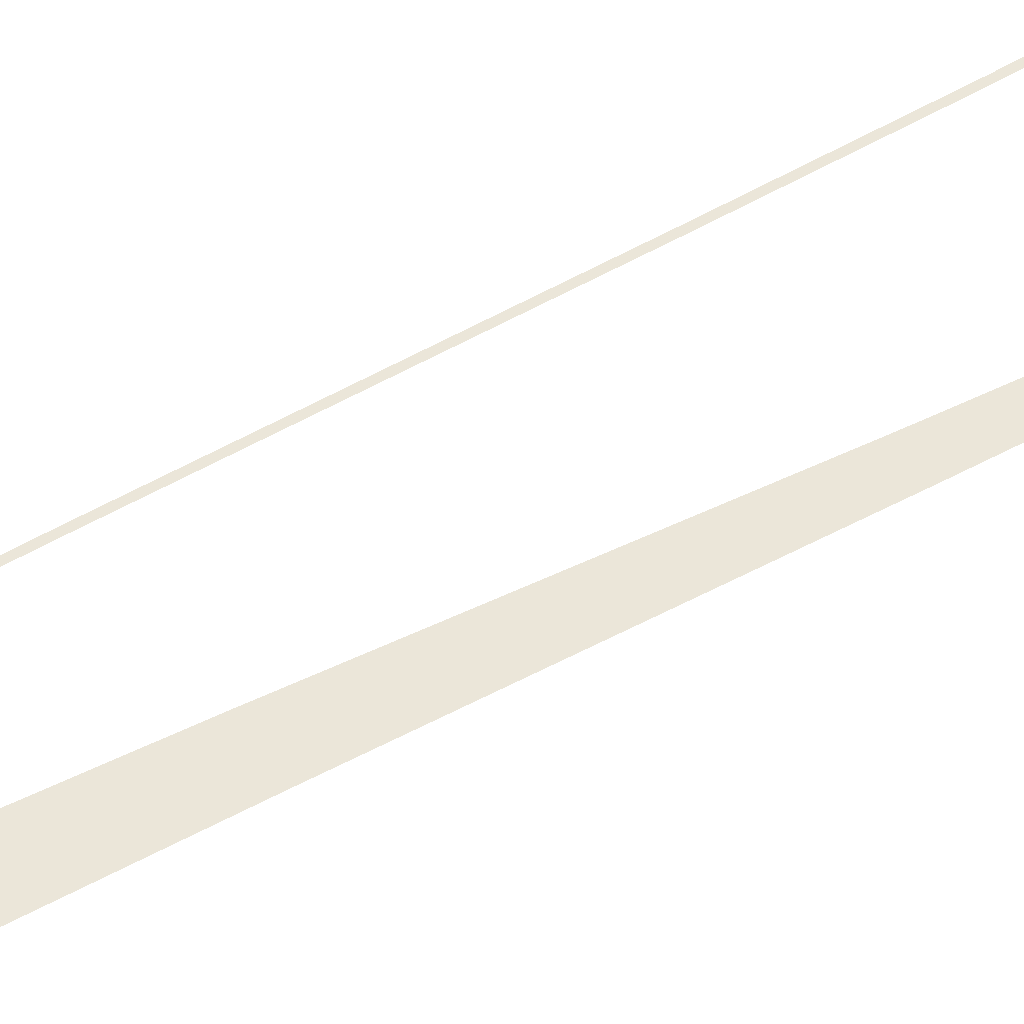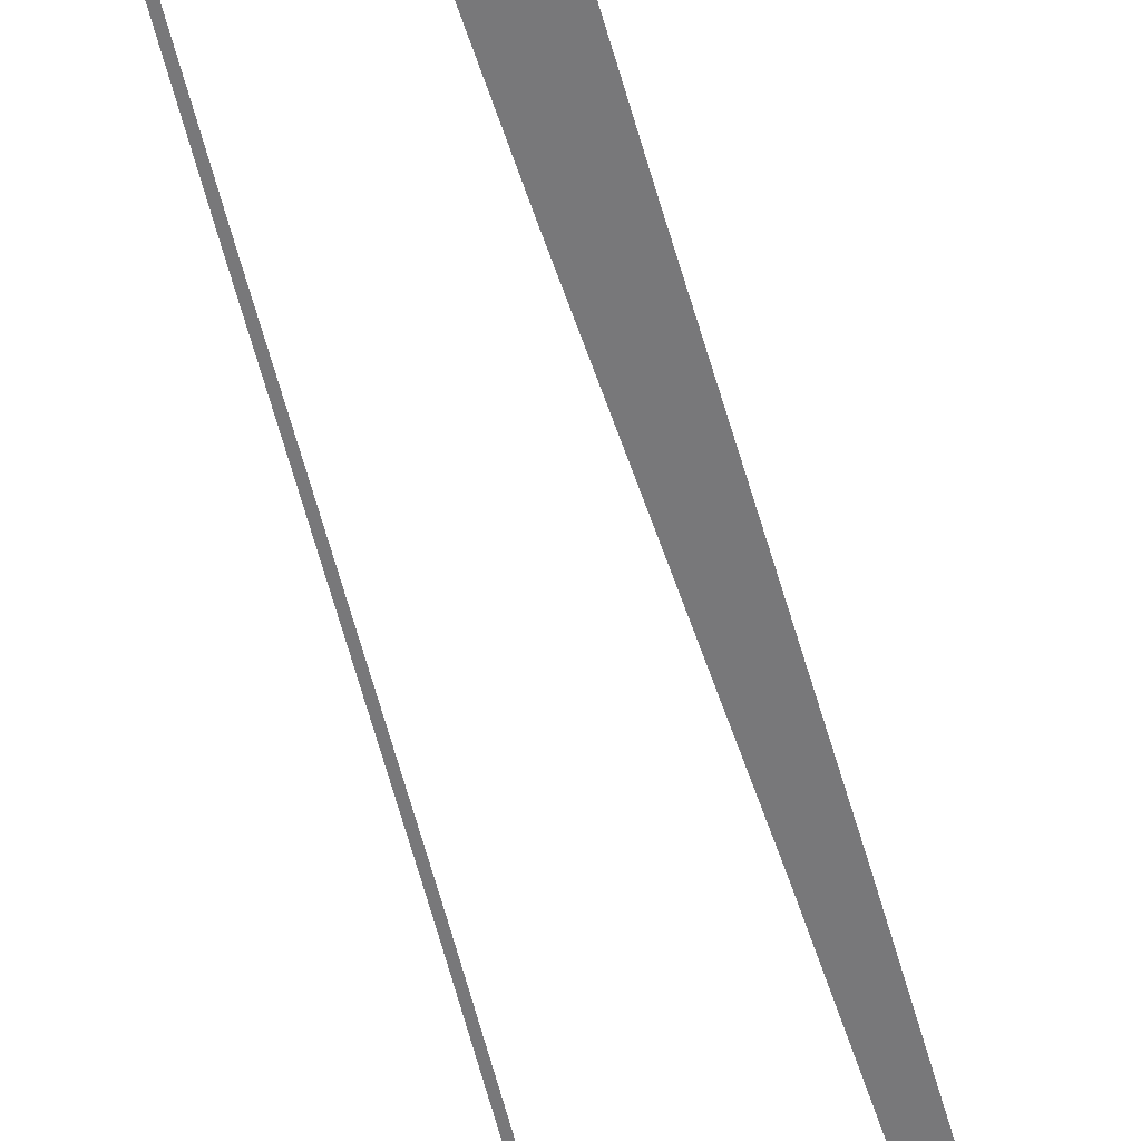
<metadata>
{"format":"obj","ext":"obj","renderer":"f3d","projection":"perspective","resolution":1024,"background":"white","views":[{"elev":56.5,"azim":54.2,"up":"+Y"},{"elev":-57.6,"azim":8.9,"up":"+Y"}]}
</metadata>
<code>
v  2.746 -0.2951 -26.67
v  3.124 -0.2951 -26.67
v  3.223 -0.295 -32
v  2.887 -0.295 -32
v  2.849 -0.2954 -21.33
v  2.359 -0.2954 -21.33
v  1.777 -0.2958 -16
v  2.435 -0.2958 -16
v  1.048 -0.2963 -10.67
v  1.915 -0.2963 -10.67
v  0.2225 -0.2969 -5.333
v  1.325 -0.2969 -5.333
v  -0.6521 -0.2975 -0
v  0.7007 -0.2975 -0
v  -1.527 -0.2981 5.333
v  0.0761 -0.2981 5.333
v  -2.352 -0.2987 10.67
v  -0.5134 -0.2987 10.67
v  -3.079 -0.2992 16
v  -1.033 -0.2992 16
v  -3.659 -0.2996 21.33
v  -1.447 -0.2996 21.33
v  -4.042 -0.2999 26.67
v  -1.721 -0.2999 26.67
v  -1.82 -0.3 32
v  -4.18 -0.3 32
v  -6.797 -0.295 26.67
v  -6.977 -0.295 26.67
v  -7.055 -0.295 32
v  -6.875 -0.295 32
v  -6.583 -0.295 21.35
v  -6.763 -0.295 21.35
v  -6.259 -0.295 16.04
v  -6.439 -0.295 16.04
v  -5.854 -0.295 10.75
v  -6.034 -0.295 10.75
v  -5.393 -0.295 5.467
v  -5.573 -0.295 5.467
v  -4.905 -0.295 0.1815
v  -5.085 -0.295 0.1815
v  -4.417 -0.295 -5.116
v  -4.597 -0.295 -5.116
v  -3.957 -0.295 -10.44
v  -4.137 -0.295 -10.44
v  -3.551 -0.295 -15.79
v  -3.731 -0.295 -15.79
v  -3.228 -0.295 -21.17
v  -3.408 -0.295 -21.17
v  -3.014 -0.295 -26.6
v  -3.194 -0.295 -26.6
v  -2.937 -0.295 -32
v  -3.117 -0.295 -32
g MedCon_OnePlusThreeS_Start
f 1 2 3 4
f 5 2 1 6
f 7 8 5 6
f 9 10 8 7
f 11 12 10 9
f 13 14 12 11
f 15 16 14 13
f 17 18 16 15
f 19 20 18 17
f 21 22 20 19
f 23 24 22 21
f 25 24 23 26
f 27 28 29 30
f 31 32 28 27
f 33 34 32 31
f 33 35 36 34
f 35 37 38 36
f 37 39 40 38
f 39 41 42 40
f 41 43 44 42
f 43 45 46 44
f 47 48 46 45
f 49 50 48 47
f 51 52 50 49

</code>
